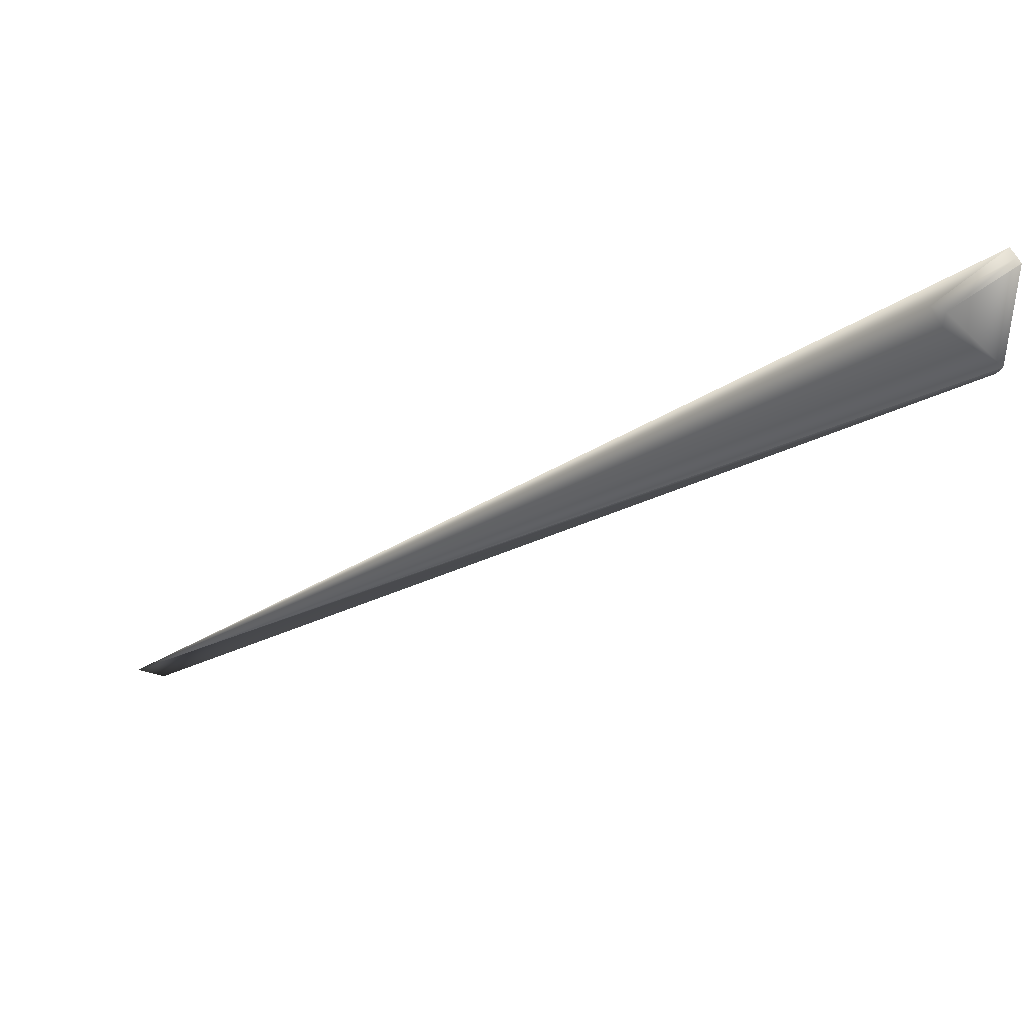
<metadata>
{"format":"obj","ext":"obj","renderer":"f3d","projection":"perspective","resolution":1024,"background":"white","views":[{"elev":-59.3,"azim":150.9,"up":"+Y"}]}
</metadata>
<code>
v 0.2402 0.5483 0.8795
v -0.03026 0.07833 -0.006835
v 0.2398 0.5485 0.8795
v 0.2391 0.5489 0.8795
v 0.2387 0.5491 0.8796
v 0.2383 0.5492 0.8796
v 0.2379 0.5494 0.8796
v 0.2376 0.5496 0.8797
v 0.2372 0.5498 0.8797
v 0.2368 0.55 0.8797
v 0.2364 0.5501 0.8797
v 0.2361 0.5503 0.8798
v 0.2357 0.5505 0.8798
v 0.2353 0.5507 0.8798
v 0.2349 0.5509 0.8799
v 0.2346 0.551 0.8799
v 0.2342 0.5512 0.8799
v 0.2338 0.5514 0.88
v 0.2335 0.5516 0.88
v 0.2331 0.5517 0.88
v 0.2327 0.5519 0.8801
v 0.2324 0.5521 0.8801
v 0.232 0.5523 0.8801
v 0.2316 0.5524 0.8802
v 0.2313 0.5526 0.8802
v 0.2309 0.5528 0.8802
v 0.2305 0.5529 0.8803
v -0.04606 -0.01896 0.01494
v -0.04606 -0.01906 0.0148
v 0.2302 0.5531 0.8803
v -0.04606 -0.01917 0.01466
v 0.2298 0.5533 0.8803
v -0.04606 -0.01928 0.01452
v 0.2294 0.5534 0.8804
v -0.04606 -0.01938 0.01438
v 0.2291 0.5536 0.8804
v -0.04606 -0.01949 0.01424
v 0.2287 0.5538 0.8804
v -0.04605 -0.01959 0.0141
v 0.2284 0.5539 0.8805
v -0.04605 -0.0197 0.01396
v 0.228 0.5541 0.8805
v -0.04605 -0.0198 0.01382
v 0.2276 0.5543 0.8806
v -0.04605 -0.0199 0.01368
v 0.2273 0.5544 0.8806
v -0.04604 -0.02 0.01354
v 0.2269 0.5546 0.8806
v -0.04604 -0.02011 0.0134
v 0.2266 0.5548 0.8807
v -0.04603 -0.02021 0.01326
v 0.2262 0.5549 0.8807
v -0.04603 -0.02031 0.01312
v 0.2258 0.5551 0.8807
v -0.04603 -0.02041 0.01298
v 0.2255 0.5552 0.8808
v -0.04602 -0.02051 0.01284
v 0.2251 0.5554 0.8808
v -0.04601 -0.02061 0.0127
v 0.2248 0.5556 0.8808
v -0.04601 -0.02071 0.01256
v 0.2244 0.5557 0.8809
v -0.046 -0.02081 0.01241
v 0.2241 0.5559 0.8809
v -0.04599 -0.0209 0.01227
v 0.2237 0.556 0.881
v -0.04598 -0.021 0.01213
v 0.2233 0.5562 0.881
v -0.04598 -0.0211 0.01199
v 0.223 0.5563 0.881
v -0.04597 -0.02119 0.01184
v 0.2226 0.5565 0.8811
v -0.04596 -0.02129 0.0117
v 0.2223 0.5567 0.8811
v -0.04595 -0.02138 0.01156
v 0.2219 0.5568 0.8812
v -0.04594 -0.02148 0.01142
v 0.2216 0.557 0.8812
v -0.04593 -0.02157 0.01128
v 0.2213 0.5571 0.8812
v -0.04592 -0.02166 0.01114
v 0.2209 0.5572 0.8813
v -0.04591 -0.02175 0.011
v 0.2206 0.5574 0.8813
v -0.0459 -0.02183 0.01087
v 0.2203 0.5575 0.8813
v -0.04589 -0.02191 0.01074
v 0.22 0.5576 0.8814
v -0.04588 -0.022 0.01061
v 0.2197 0.5578 0.8814
v -0.04587 -0.02207 0.01049
v 0.2194 0.5579 0.8814
v -0.04586 -0.02215 0.01037
v 0.2191 0.558 0.8815
v -0.04584 -0.02222 0.01025
v 0.2188 0.5581 0.8815
v -0.04583 -0.02229 0.01013
v 0.2186 0.5582 0.8815
v -0.04582 -0.02236 0.01002
v 0.2183 0.5583 0.8816
v -0.04581 -0.02243 0.009912
v 0.218 0.5585 0.8816
v -0.0458 -0.0225 0.009804
v 0.2178 0.5586 0.8816
v -0.04579 -0.02256 0.0097
v 0.2175 0.5587 0.8817
v -0.04578 -0.02262 0.009598
v 0.2173 0.5588 0.8817
v -0.04577 -0.02268 0.009499
v 0.2171 0.5588 0.8817
v -0.04576 -0.02274 0.009403
v 0.2169 0.5589 0.8817
v -0.04575 -0.02279 0.00931
v 0.2166 0.559 0.8818
v -0.04574 -0.02285 0.00922
v 0.2164 0.5591 0.8818
v -0.04573 -0.0229 0.009132
v 0.2162 0.5592 0.8818
v -0.04572 -0.02295 0.009048
v 0.2161 0.5593 0.8818
v -0.04571 -0.02299 0.008966
v 0.2159 0.5593 0.8819
v -0.0457 -0.02304 0.008887
v 0.2157 0.5594 0.8819
v -0.04569 -0.02308 0.008811
v 0.2155 0.5595 0.8819
v -0.04569 -0.02312 0.008738
v 0.2154 0.5595 0.8819
v -0.04568 -0.02317 0.008668
v 0.2152 0.5596 0.8819
v -0.04567 -0.0232 0.0086
v 0.215 0.5597 0.882
v -0.04566 -0.02324 0.008536
v 0.2149 0.5597 0.882
v -0.04565 -0.02328 0.008474
v 0.2148 0.5598 0.882
v -0.04565 -0.02331 0.008416
v 0.2146 0.5598 0.882
v -0.04564 -0.02334 0.00836
v 0.2145 0.5599 0.882
v -0.04563 -0.02337 0.008307
v 0.2144 0.5599 0.882
v -0.04563 -0.0234 0.008257
v 0.2143 0.56 0.8821
v -0.04562 -0.02342 0.00821
v 0.2142 0.56 0.8821
v -0.04562 -0.02345 0.008166
v 0.2141 0.5601 0.8821
v -0.04561 -0.02347 0.008125
v 0.214 0.5601 0.8821
v -0.04561 -0.02349 0.008087
v 0.2139 0.5601 0.8821
v -0.0456 -0.02351 0.008052
v 0.2139 0.5601 0.8821
v -0.0456 -0.02353 0.00802
v 0.2138 0.5602 0.8821
v -0.04559 -0.02354 0.00799
v 0.2137 0.5602 0.8821
v -0.04559 -0.02356 0.007964
v 0.2137 0.5602 0.8821
v -0.04559 -0.02357 0.00794
v 0.2135 0.5603 0.8822
v -0.04558 -0.02358 0.00792
v -0.04558 -0.02359 0.007902
v -0.04558 -0.0236 0.007887
v -0.04558 -0.02361 0.007876
v -0.04558 -0.02361 0.007867
v -0.04558 -0.02362 0.007861
v -0.04558 -0.02362 0.007858
v -0.003553 -0.001049 0.01086
v 0.01002 0.004438 0.00369
v -0.007853 -0.004716 -0.05975
v -0.01829 -0.01199 -0.05641
v -0.03039 0.07829 -0.006749
v -0.01814 -0.01191 -0.05647
v 0.2394 0.5487 0.8795
v -0.018 -0.01183 -0.05654
v -0.01785 -0.01175 -0.0566
v -0.01771 -0.01167 -0.05666
v -0.01756 -0.01159 -0.05672
v -0.01742 -0.01151 -0.05678
v -0.01727 -0.01143 -0.05684
v -0.01713 -0.01135 -0.0569
v -0.01698 -0.01127 -0.05696
v -0.01684 -0.01119 -0.05702
v -0.0167 -0.0111 -0.05708
v -0.01655 -0.01102 -0.05714
v -0.01641 -0.01094 -0.0572
v -0.01627 -0.01085 -0.05725
v -0.01612 -0.01077 -0.05731
v -0.01598 -0.01068 -0.05737
v -0.01583 -0.01059 -0.05742
v -0.01569 -0.01051 -0.05748
v -0.01555 -0.01042 -0.05753
v -0.01541 -0.01033 -0.05759
v -0.01526 -0.01024 -0.05764
v -0.01512 -0.01015 -0.05769
v -0.01498 -0.01006 -0.05775
v -0.01483 -0.009968 -0.0578
v -0.01469 -0.009877 -0.05785
v -0.01455 -0.009785 -0.0579
v -0.01441 -0.009692 -0.05795
v -0.01427 -0.009599 -0.058
v -0.01413 -0.009505 -0.05805
v -0.01398 -0.009411 -0.0581
v -0.01384 -0.009317 -0.05815
v -0.0137 -0.009221 -0.0582
v -0.01356 -0.009126 -0.05825
v -0.01342 -0.009029 -0.05829
v -0.01328 -0.008932 -0.05834
v -0.01314 -0.008835 -0.05839
v -0.013 -0.008737 -0.05843
v -0.01286 -0.008639 -0.05848
v -0.01272 -0.00854 -0.05852
v -0.01258 -0.00844 -0.05857
v -0.01244 -0.00834 -0.05861
v -0.0123 -0.00824 -0.05865
v -0.01216 -0.008139 -0.0587
v -0.01202 -0.008037 -0.05874
v -0.01188 -0.007935 -0.05878
v -0.01174 -0.007833 -0.05882
v -0.0116 -0.00773 -0.05886
v -0.01146 -0.007626 -0.0589
v -0.01132 -0.007522 -0.05894
v -0.01119 -0.007418 -0.05898
v -0.01105 -0.007315 -0.05902
v -0.01092 -0.007214 -0.05905
v -0.01079 -0.007114 -0.05909
v -0.01066 -0.007016 -0.05912
v -0.01054 -0.00692 -0.05915
v -0.01042 -0.006826 -0.05918
v -0.0103 -0.006733 -0.05921
v -0.01018 -0.006643 -0.05924
v -0.01007 -0.006554 -0.05927
v -0.009963 -0.006467 -0.0593
v -0.009856 -0.006382 -0.05932
v -0.009752 -0.006299 -0.05935
v -0.009652 -0.006217 -0.05937
v -0.009553 -0.006138 -0.0594
v -0.009458 -0.006061 -0.05942
v -0.009366 -0.005986 -0.05944
v -0.009276 -0.005912 -0.05946
v -0.009189 -0.005841 -0.05948
v -0.009105 -0.005772 -0.0595
v -0.009024 -0.005705 -0.05952
v -0.008945 -0.00564 -0.05953
v -0.00887 -0.005577 -0.05955
v -0.008797 -0.005516 -0.05956
v -0.008726 -0.005458 -0.05958
v -0.008659 -0.005401 -0.05959
v -0.008594 -0.005347 -0.05961
v -0.008532 -0.005295 -0.05962
v -0.008473 -0.005245 -0.05963
v -0.008416 -0.005197 -0.05964
v -0.008362 -0.005152 -0.05965
v -0.008311 -0.005108 -0.05966
v -0.008263 -0.005067 -0.05967
v -0.008217 -0.005028 -0.05968
v -0.008174 -0.004992 -0.05969
v -0.008134 -0.004957 -0.0597
v -0.008096 -0.004925 -0.05971
v -0.008062 -0.004895 -0.05971
v -0.008029 -0.004868 -0.05972
v -0.008 -0.004842 -0.05972
v -0.007973 -0.004819 -0.05973
v -0.007949 -0.004799 -0.05973
v -0.007928 -0.00478 -0.05974
v 0.2136 0.5602 0.8821
v -0.007909 -0.004764 -0.05974
v 0.2136 0.5603 0.8821
v -0.007893 -0.00475 -0.05974
v 0.2135 0.5603 0.8821
v -0.007879 -0.004739 -0.05975
v 0.2135 0.5603 0.8822
v -0.007869 -0.00473 -0.05975
v -0.007861 -0.004723 -0.05975
v 0.000773 -0.001492 0
v -0.03051 0.07825 -0.006663
v -0.03064 0.07821 -0.006578
v -0.03076 0.07816 -0.006492
v -0.03088 0.07812 -0.006407
v -0.03101 0.07808 -0.006322
v -0.03113 0.07804 -0.006236
v -0.03126 0.07799 -0.006151
v -0.03138 0.07795 -0.006066
v -0.0315 0.07791 -0.005982
v -0.03163 0.07787 -0.005897
v -0.03175 0.07782 -0.005812
v -0.03187 0.07778 -0.005728
v -0.03199 0.07773 -0.005643
v -0.03212 0.07769 -0.005559
v -0.03224 0.07765 -0.005475
v -0.03236 0.0776 -0.005391
v -0.03248 0.07755 -0.005307
v -0.0326 0.07751 -0.005223
v -0.03272 0.07747 -0.00514
v -0.03284 0.07742 -0.005056
v -0.03296 0.07737 -0.004973
v -0.03308 0.07733 -0.00489
v -0.0332 0.07728 -0.004807
v -0.03332 0.07723 -0.004724
v -0.03344 0.07719 -0.004641
v -0.03356 0.07714 -0.004558
v -0.03367 0.07709 -0.004475
v -0.03379 0.07705 -0.004393
v -0.03391 0.077 -0.004311
v -0.03403 0.07695 -0.004228
v -0.03415 0.0769 -0.004146
v -0.03426 0.07686 -0.004064
v -0.03438 0.07681 -0.003982
v -0.03449 0.07676 -0.003901
v -0.03461 0.07671 -0.003819
v -0.03473 0.07666 -0.003738
v -0.03484 0.07661 -0.003657
v -0.03496 0.07656 -0.003575
v -0.03507 0.07651 -0.003494
v -0.03519 0.07646 -0.003413
v -0.0353 0.07641 -0.003333
v -0.03541 0.07636 -0.003252
v -0.03553 0.07631 -0.003172
v -0.03564 0.07626 -0.003091
v -0.03575 0.07621 -0.003011
v -0.03587 0.07616 -0.002931
v -0.03598 0.07611 -0.002851
v -0.03609 0.07605 -0.002771
v -0.0362 0.076 -0.002692
v -0.03631 0.07595 -0.002614
v -0.03642 0.0759 -0.002538
v -0.03652 0.07585 -0.002463
v -0.03662 0.0758 -0.002391
v -0.03672 0.07575 -0.00232
v -0.03682 0.07571 -0.00225
v -0.03691 0.07566 -0.002183
v -0.037 0.07562 -0.002117
v -0.03709 0.07557 -0.002052
v -0.03718 0.07553 -0.00199
v -0.03726 0.07549 -0.001929
v -0.03734 0.07545 -0.001869
v -0.03742 0.07541 -0.001812
v -0.0375 0.07537 -0.001756
v -0.03757 0.07533 -0.001701
v -0.03765 0.07529 -0.001648
v -0.03772 0.07526 -0.001597
v -0.03779 0.07522 -0.001548
v -0.03785 0.07519 -0.0015
v -0.03791 0.07515 -0.001453
v -0.03798 0.07512 -0.001409
v -0.03804 0.07509 -0.001366
v -0.03809 0.07506 -0.001324
v -0.03815 0.07503 -0.001284
v -0.0382 0.075 -0.001246
v -0.03825 0.07497 -0.001209
v -0.0383 0.07495 -0.001174
v -0.03834 0.07493 -0.00114
v -0.03839 0.0749 -0.001108
v -0.03843 0.07488 -0.001077
v -0.03847 0.07486 -0.001048
v -0.03851 0.07484 -0.001021
v -0.03854 0.07482 -0.000995
v -0.03857 0.0748 -0.00097
v -0.03861 0.07478 -0.000948
v -0.03864 0.07477 -0.000926
v -0.03866 0.07475 -0.000906
v -0.03869 0.07474 -0.000888
v -0.03871 0.07473 -0.000871
v -0.03873 0.07472 -0.000856
v -0.03875 0.0747 -0.000843
v -0.03877 0.0747 -0.00083
v -0.03878 0.07469 -0.00082
v -0.03879 0.07468 -0.000811
v -0.0388 0.07468 -0.000803
v -0.03881 0.07467 -0.000797
v -0.03882 0.07467 -0.000793
v -0.03882 0.07466 -0.000788
v -0.04591 -0.01614 0.01831
v -0.04593 -0.01626 0.01818
v -0.04593 -0.01637 0.01805
v -0.04595 -0.01649 0.01792
v -0.04596 -0.01661 0.01778
v -0.04596 -0.01672 0.01765
v -0.04597 -0.01684 0.01752
v -0.04598 -0.01696 0.01738
v -0.04599 -0.01707 0.01725
v -0.046 -0.01718 0.01711
v -0.046 -0.0173 0.01698
v -0.04601 -0.01741 0.01685
v -0.04602 -0.01753 0.01671
v -0.04602 -0.01764 0.01657
v -0.04603 -0.01775 0.01644
v -0.04603 -0.01786 0.0163
v -0.04604 -0.01797 0.01617
v -0.04604 -0.01809 0.01603
v -0.04605 -0.0182 0.0159
v -0.04605 -0.01831 0.01576
v -0.04605 -0.01842 0.01562
v -0.04605 -0.01852 0.01549
v -0.04606 -0.01863 0.01535
v -0.04606 -0.01874 0.01521
v -0.04606 -0.01885 0.01507
v -0.007855 -0.004718 -0.05975
f 1 2 3
f 1 3 4
f 1 4 5
f 1 5 6
f 1 6 7
f 1 7 8
f 1 8 9
f 1 9 10
f 1 10 11
f 1 11 12
f 1 12 13
f 1 13 14
f 1 14 15
f 1 15 16
f 1 16 17
f 1 17 18
f 1 18 19
f 1 19 20
f 1 20 21
f 1 21 22
f 1 22 23
f 1 23 24
f 1 24 25
f 1 25 26
f 1 26 27
f 1 28 29
f 1 27 30
f 1 29 31
f 1 30 32
f 1 31 33
f 1 32 34
f 1 33 35
f 1 34 36
f 1 35 37
f 1 36 38
f 1 37 39
f 1 38 40
f 1 39 41
f 1 40 42
f 1 41 43
f 1 42 44
f 1 43 45
f 1 44 46
f 1 45 47
f 1 46 48
f 1 47 49
f 1 48 50
f 1 49 51
f 1 50 52
f 1 51 53
f 1 52 54
f 1 53 55
f 1 54 56
f 1 55 57
f 1 56 58
f 1 57 59
f 1 58 60
f 1 59 61
f 1 60 62
f 1 61 63
f 1 62 64
f 1 63 65
f 1 64 66
f 1 65 67
f 1 66 68
f 1 67 69
f 1 68 70
f 1 69 71
f 1 70 72
f 1 71 73
f 1 72 74
f 1 73 75
f 1 74 76
f 1 75 77
f 1 76 78
f 1 77 79
f 1 78 80
f 1 79 81
f 1 80 82
f 1 81 83
f 1 82 84
f 1 83 85
f 1 84 86
f 1 85 87
f 1 86 88
f 1 87 89
f 1 88 90
f 1 89 91
f 1 90 92
f 1 91 93
f 1 92 94
f 1 93 95
f 1 94 96
f 1 95 97
f 1 96 98
f 1 97 99
f 1 98 100
f 1 99 101
f 1 100 102
f 1 101 103
f 1 102 104
f 1 103 105
f 1 104 106
f 1 105 107
f 1 106 108
f 1 107 109
f 1 108 110
f 1 109 111
f 1 110 112
f 1 111 113
f 1 112 114
f 1 113 115
f 1 114 116
f 1 115 117
f 1 116 118
f 1 117 119
f 1 118 120
f 1 119 121
f 1 120 122
f 1 121 123
f 1 122 124
f 1 123 125
f 1 124 126
f 1 125 127
f 1 126 128
f 1 127 129
f 1 128 130
f 1 129 131
f 1 130 132
f 1 131 133
f 1 132 134
f 1 133 135
f 1 134 136
f 1 135 137
f 1 136 138
f 1 137 139
f 1 138 140
f 1 139 141
f 1 140 142
f 1 141 143
f 1 142 144
f 1 143 145
f 1 144 146
f 1 145 147
f 1 146 148
f 1 147 149
f 1 148 150
f 1 149 151
f 1 150 152
f 1 151 153
f 1 152 154
f 1 153 155
f 1 154 156
f 1 155 157
f 1 156 158
f 1 157 159
f 1 158 160
f 1 159 161
f 1 160 162
f 1 161 163
f 1 163 164
f 1 164 165
f 1 165 166
f 1 166 167
f 1 167 168
f 1 168 169
f 1 162 28
f 1 170 171
f 1 171 172
f 1 172 2
f 1 169 170
f 2 173 174
f 2 174 162
f 2 175 173
f 2 176 3
f 2 177 175
f 2 4 176
f 2 178 177
f 2 5 4
f 2 179 178
f 2 6 5
f 2 180 179
f 2 7 6
f 2 181 180
f 2 8 7
f 2 182 181
f 2 9 8
f 2 183 182
f 2 10 9
f 2 184 183
f 2 11 10
f 2 185 184
f 2 12 11
f 2 186 185
f 2 13 12
f 2 187 186
f 2 14 13
f 2 188 187
f 2 15 14
f 2 189 188
f 2 16 15
f 2 190 189
f 2 17 16
f 2 191 190
f 2 18 17
f 2 192 191
f 2 19 18
f 2 193 192
f 2 20 19
f 2 194 193
f 2 21 20
f 2 195 194
f 2 22 21
f 2 196 195
f 2 23 22
f 2 197 196
f 2 24 23
f 2 198 197
f 2 25 24
f 2 199 198
f 2 26 25
f 2 200 199
f 2 27 26
f 2 201 200
f 2 30 27
f 2 202 201
f 2 32 30
f 2 203 202
f 2 34 32
f 2 204 203
f 2 36 34
f 2 205 204
f 2 38 36
f 2 206 205
f 2 40 38
f 2 207 206
f 2 42 40
f 2 208 207
f 2 44 42
f 2 209 208
f 2 46 44
f 2 210 209
f 2 48 46
f 2 211 210
f 2 50 48
f 2 212 211
f 2 52 50
f 2 213 212
f 2 54 52
f 2 214 213
f 2 56 54
f 2 215 214
f 2 58 56
f 2 216 215
f 2 60 58
f 2 217 216
f 2 62 60
f 2 218 217
f 2 64 62
f 2 219 218
f 2 66 64
f 2 220 219
f 2 68 66
f 2 221 220
f 2 70 68
f 2 222 221
f 2 72 70
f 2 223 222
f 2 74 72
f 2 224 223
f 2 76 74
f 2 225 224
f 2 78 76
f 2 226 225
f 2 80 78
f 2 227 226
f 2 82 80
f 2 228 227
f 2 84 82
f 2 229 228
f 2 86 84
f 2 230 229
f 2 88 86
f 2 231 230
f 2 90 88
f 2 232 231
f 2 92 90
f 2 233 232
f 2 94 92
f 2 234 233
f 2 96 94
f 2 235 234
f 2 98 96
f 2 236 235
f 2 100 98
f 2 237 236
f 2 102 100
f 2 238 237
f 2 104 102
f 2 239 238
f 2 106 104
f 2 240 239
f 2 108 106
f 2 241 240
f 2 110 108
f 2 242 241
f 2 112 110
f 2 243 242
f 2 114 112
f 2 244 243
f 2 116 114
f 2 245 244
f 2 118 116
f 2 246 245
f 2 120 118
f 2 247 246
f 2 122 120
f 2 248 247
f 2 124 122
f 2 249 248
f 2 126 124
f 2 250 249
f 2 128 126
f 2 251 250
f 2 130 128
f 2 252 251
f 2 132 130
f 2 253 252
f 2 134 132
f 2 254 253
f 2 136 134
f 2 255 254
f 2 138 136
f 2 256 255
f 2 140 138
f 2 257 256
f 2 142 140
f 2 258 257
f 2 144 142
f 2 259 258
f 2 146 144
f 2 260 259
f 2 148 146
f 2 261 260
f 2 150 148
f 2 262 261
f 2 152 150
f 2 263 262
f 2 154 152
f 2 264 263
f 2 156 154
f 2 265 264
f 2 158 156
f 2 266 265
f 2 160 158
f 2 267 266
f 2 268 160
f 2 269 267
f 2 270 268
f 2 271 269
f 2 272 270
f 2 273 271
f 2 274 272
f 2 275 273
f 2 276 275
f 2 162 274
f 2 172 276
f 173 175 277
f 173 278 174
f 173 279 278
f 173 280 279
f 173 281 280
f 173 282 281
f 173 283 282
f 173 284 283
f 173 285 284
f 173 286 285
f 173 287 286
f 173 288 287
f 173 289 288
f 173 290 289
f 173 291 290
f 173 292 291
f 173 293 292
f 173 294 293
f 173 295 294
f 173 296 295
f 173 297 296
f 173 298 297
f 173 299 298
f 173 300 299
f 173 301 300
f 173 302 301
f 173 303 302
f 173 304 303
f 173 305 304
f 173 306 305
f 173 307 306
f 173 308 307
f 173 309 308
f 173 310 309
f 173 311 310
f 173 312 311
f 173 313 312
f 173 314 313
f 173 315 314
f 173 316 315
f 173 317 316
f 173 318 317
f 173 319 318
f 173 320 319
f 173 321 320
f 173 322 321
f 173 323 322
f 173 324 323
f 173 325 324
f 173 326 325
f 173 327 326
f 173 328 327
f 173 329 328
f 173 330 329
f 173 331 330
f 173 332 331
f 173 333 332
f 173 334 333
f 173 335 334
f 173 336 335
f 173 337 336
f 173 338 337
f 173 339 338
f 173 340 339
f 173 341 340
f 173 342 341
f 173 343 342
f 173 344 343
f 173 345 344
f 173 346 345
f 173 347 346
f 173 348 347
f 173 349 348
f 173 350 349
f 173 351 350
f 173 352 351
f 173 353 352
f 173 354 353
f 173 355 354
f 173 356 355
f 173 357 356
f 173 358 357
f 173 359 358
f 173 360 359
f 173 361 360
f 173 362 361
f 173 363 362
f 173 364 363
f 173 365 364
f 173 366 365
f 173 367 366
f 173 368 367
f 173 369 368
f 173 370 369
f 173 371 370
f 173 372 371
f 173 373 372
f 173 374 373
f 173 169 374
f 173 277 169
f 375 376 162
f 375 162 374
f 375 374 376
f 3 176 4
f 174 278 162
f 175 177 277
f 376 377 162
f 376 374 377
f 278 279 162
f 177 178 277
f 377 378 162
f 377 374 378
f 279 280 162
f 178 179 277
f 378 379 162
f 378 374 379
f 280 281 162
f 179 180 277
f 379 380 162
f 379 374 380
f 281 282 162
f 180 181 277
f 380 381 162
f 380 374 381
f 282 283 162
f 181 182 277
f 381 382 162
f 381 374 382
f 283 284 162
f 182 183 277
f 382 383 162
f 382 374 383
f 284 285 162
f 183 184 277
f 383 384 162
f 383 374 384
f 285 286 162
f 184 185 277
f 384 385 162
f 384 374 385
f 286 287 162
f 185 186 277
f 385 386 162
f 385 374 386
f 287 288 162
f 186 187 277
f 386 387 162
f 386 374 387
f 288 289 162
f 187 188 277
f 387 388 162
f 387 374 388
f 289 290 162
f 188 189 277
f 388 389 162
f 388 374 389
f 290 291 162
f 189 190 277
f 389 390 162
f 389 374 390
f 291 292 162
f 190 191 277
f 390 391 162
f 390 374 391
f 292 293 162
f 191 192 277
f 391 392 162
f 391 374 392
f 293 294 162
f 192 193 277
f 392 393 162
f 392 374 393
f 294 295 162
f 193 194 277
f 393 394 162
f 393 374 394
f 295 296 162
f 194 195 277
f 394 395 162
f 394 374 395
f 296 297 162
f 195 196 277
f 395 396 162
f 395 374 396
f 297 298 162
f 196 197 277
f 396 397 162
f 396 374 397
f 298 299 162
f 197 198 277
f 397 398 162
f 397 374 398
f 299 300 162
f 198 199 277
f 398 399 162
f 398 374 399
f 300 301 162
f 199 200 277
f 399 28 162
f 399 374 28
f 301 302 162
f 200 201 277
f 28 374 29
f 302 303 162
f 201 202 277
f 29 374 31
f 303 304 162
f 202 203 277
f 31 374 33
f 304 305 162
f 203 204 277
f 33 374 35
f 305 306 162
f 204 205 171
f 204 171 277
f 35 374 37
f 306 307 162
f 205 206 171
f 37 374 39
f 307 308 162
f 206 207 171
f 39 374 41
f 308 309 162
f 207 208 171
f 41 374 43
f 309 310 162
f 208 209 171
f 43 374 45
f 310 311 162
f 209 210 171
f 45 374 47
f 311 312 162
f 210 211 171
f 47 374 49
f 312 313 162
f 211 212 171
f 49 374 51
f 313 314 162
f 212 213 171
f 51 374 53
f 314 315 162
f 213 214 171
f 53 374 55
f 315 316 162
f 214 215 171
f 55 374 57
f 316 317 162
f 215 216 171
f 57 374 59
f 317 318 162
f 216 217 171
f 59 374 61
f 318 319 162
f 217 218 171
f 61 374 63
f 319 320 162
f 218 219 171
f 63 374 65
f 320 321 162
f 219 220 171
f 65 374 67
f 321 322 162
f 220 221 171
f 67 374 69
f 322 323 162
f 221 222 171
f 69 374 71
f 323 324 162
f 222 223 171
f 71 374 73
f 324 325 162
f 223 224 171
f 73 374 75
f 325 326 162
f 224 225 171
f 75 374 77
f 326 327 162
f 225 226 171
f 77 374 79
f 327 328 162
f 226 227 171
f 79 374 81
f 328 329 162
f 227 228 171
f 81 374 83
f 329 330 162
f 228 229 171
f 83 374 85
f 330 331 162
f 229 230 171
f 85 374 87
f 331 332 162
f 230 231 171
f 87 374 89
f 332 333 162
f 231 232 171
f 89 374 91
f 333 334 162
f 232 233 171
f 91 374 93
f 334 335 162
f 233 234 171
f 93 374 95
f 335 336 162
f 234 235 171
f 95 374 97
f 336 337 162
f 235 236 171
f 97 374 99
f 337 338 162
f 236 237 171
f 99 374 101
f 338 339 162
f 237 238 171
f 101 374 103
f 339 340 162
f 238 239 171
f 103 374 105
f 340 341 162
f 239 240 171
f 105 374 107
f 341 342 162
f 240 241 171
f 107 374 109
f 342 343 162
f 241 242 171
f 109 374 111
f 343 344 162
f 242 243 171
f 111 374 113
f 344 345 162
f 243 244 171
f 113 374 115
f 345 346 162
f 244 245 171
f 115 374 117
f 346 347 162
f 245 246 171
f 117 374 119
f 347 348 162
f 246 247 171
f 119 374 121
f 348 349 162
f 247 248 171
f 121 374 123
f 349 350 162
f 248 249 171
f 123 374 125
f 350 351 162
f 249 250 171
f 125 374 127
f 351 352 162
f 250 251 171
f 127 374 129
f 352 353 162
f 251 252 171
f 129 374 131
f 353 354 162
f 252 253 171
f 131 374 133
f 354 355 162
f 253 254 171
f 133 374 135
f 355 356 162
f 254 255 171
f 135 374 137
f 356 357 162
f 255 256 171
f 137 374 139
f 357 358 162
f 256 257 171
f 139 374 141
f 358 359 162
f 257 258 171
f 141 374 143
f 359 360 162
f 258 259 171
f 143 374 145
f 360 361 162
f 259 260 171
f 145 374 147
f 361 362 162
f 260 261 171
f 147 374 149
f 362 363 162
f 261 262 171
f 149 374 151
f 363 364 162
f 262 263 171
f 151 374 153
f 364 365 162
f 263 264 171
f 153 374 155
f 365 366 162
f 264 265 171
f 155 374 157
f 366 367 162
f 265 266 171
f 157 374 159
f 367 368 162
f 266 267 171
f 159 374 161
f 160 268 162
f 368 369 162
f 267 269 171
f 161 374 163
f 268 270 162
f 369 370 162
f 269 271 171
f 163 374 164
f 270 272 162
f 370 371 162
f 271 273 171
f 164 374 165
f 272 274 162
f 371 372 162
f 273 275 171
f 165 374 166
f 372 373 162
f 275 276 171
f 166 374 167
f 373 374 162
f 276 400 171
f 276 172 400
f 167 374 169
f 167 169 168
f 400 172 171
f 170 169 277
f 170 277 171

</code>
